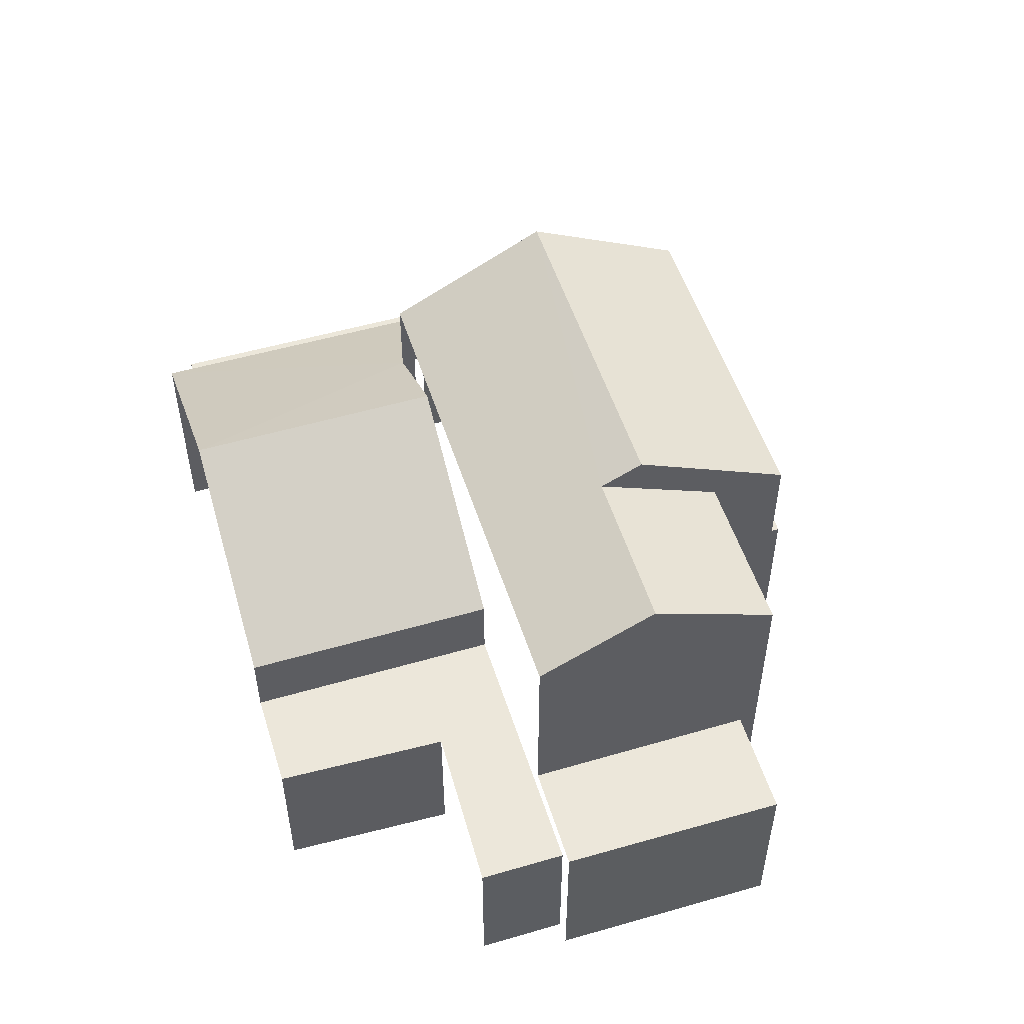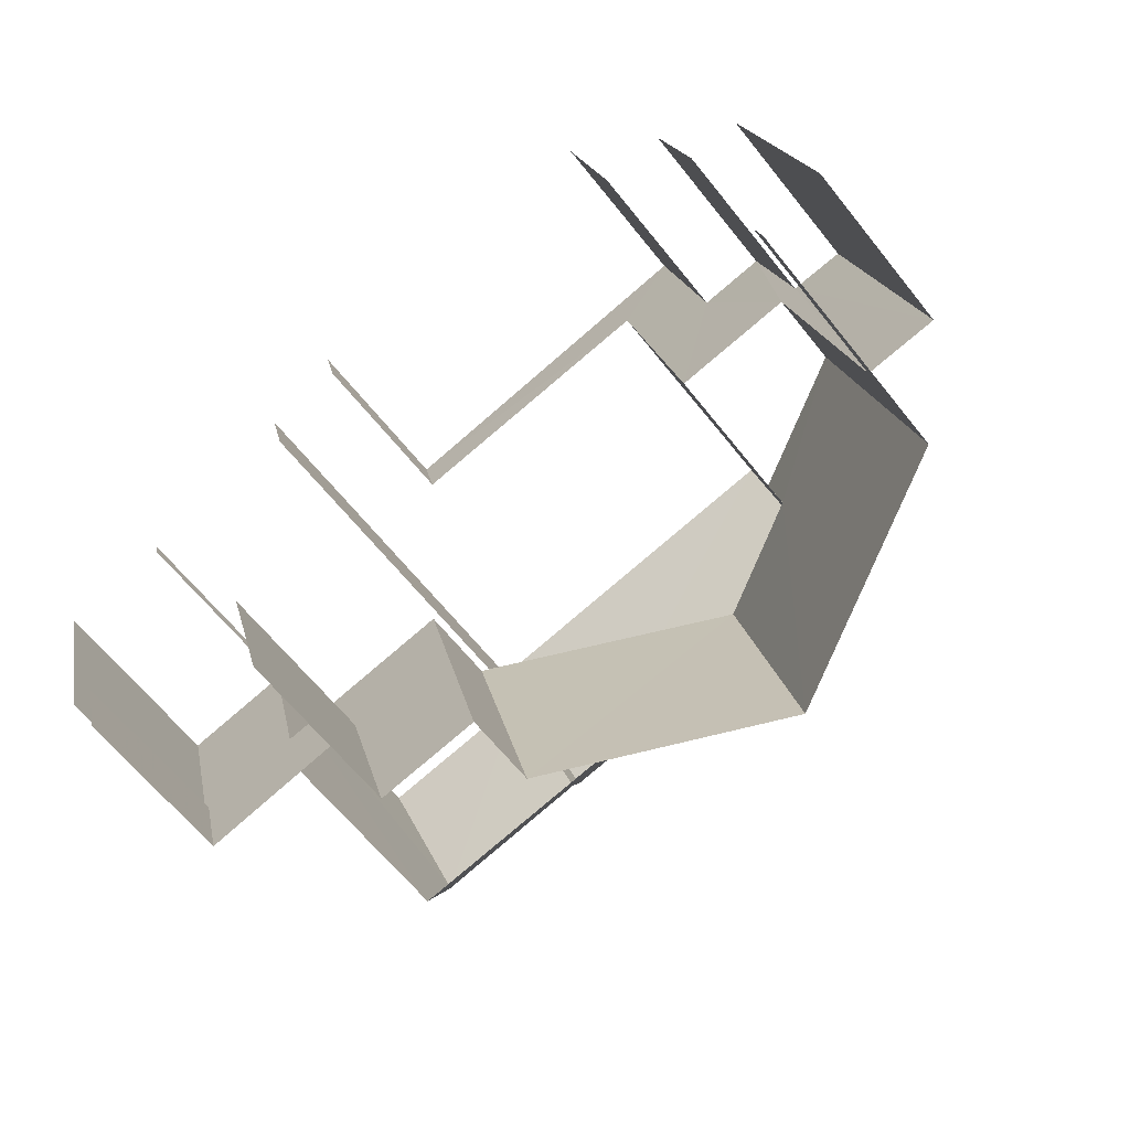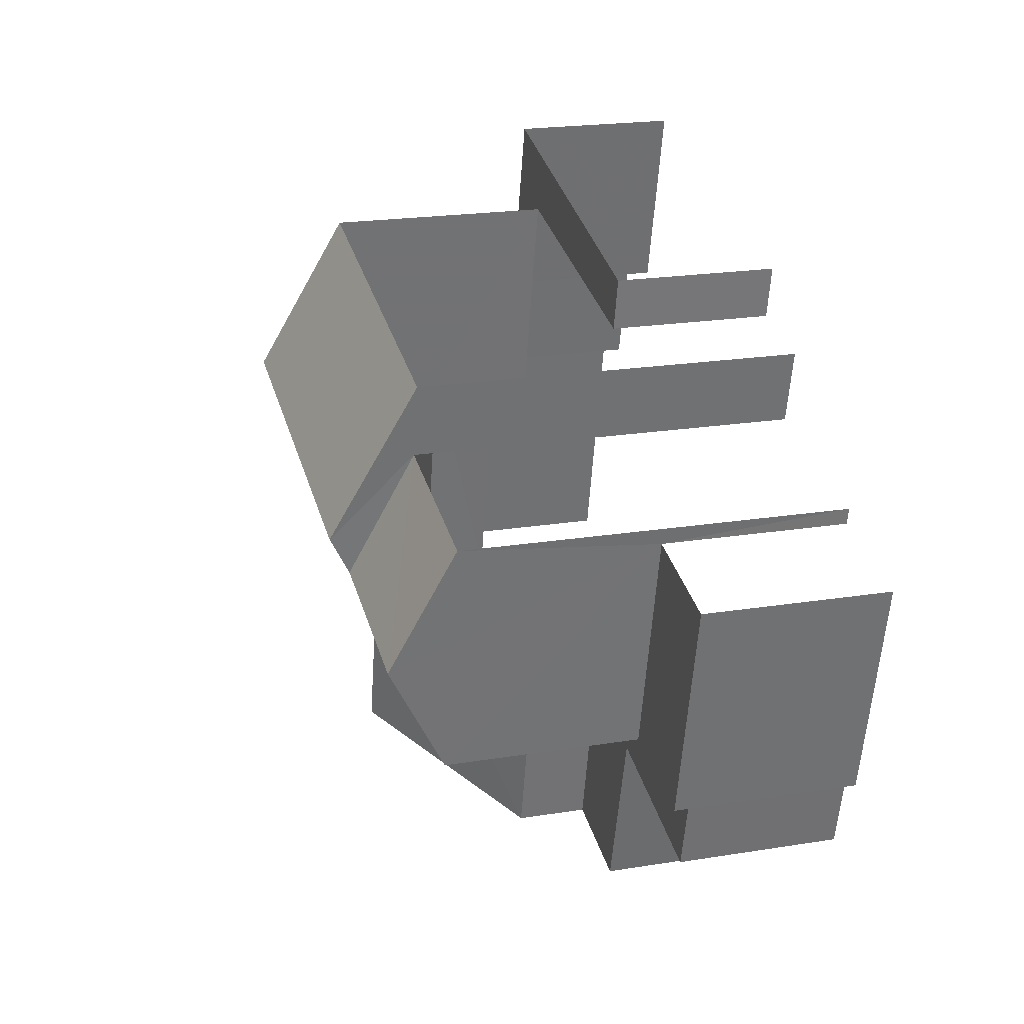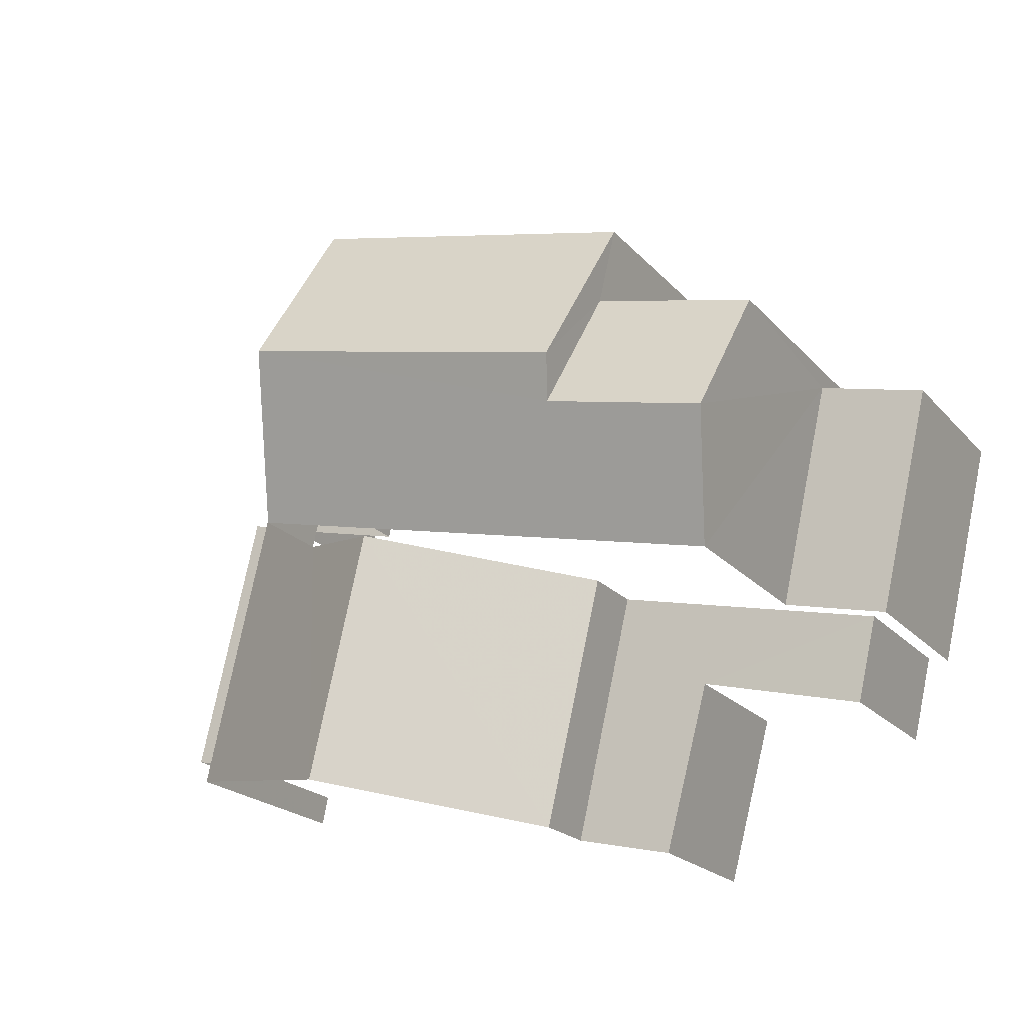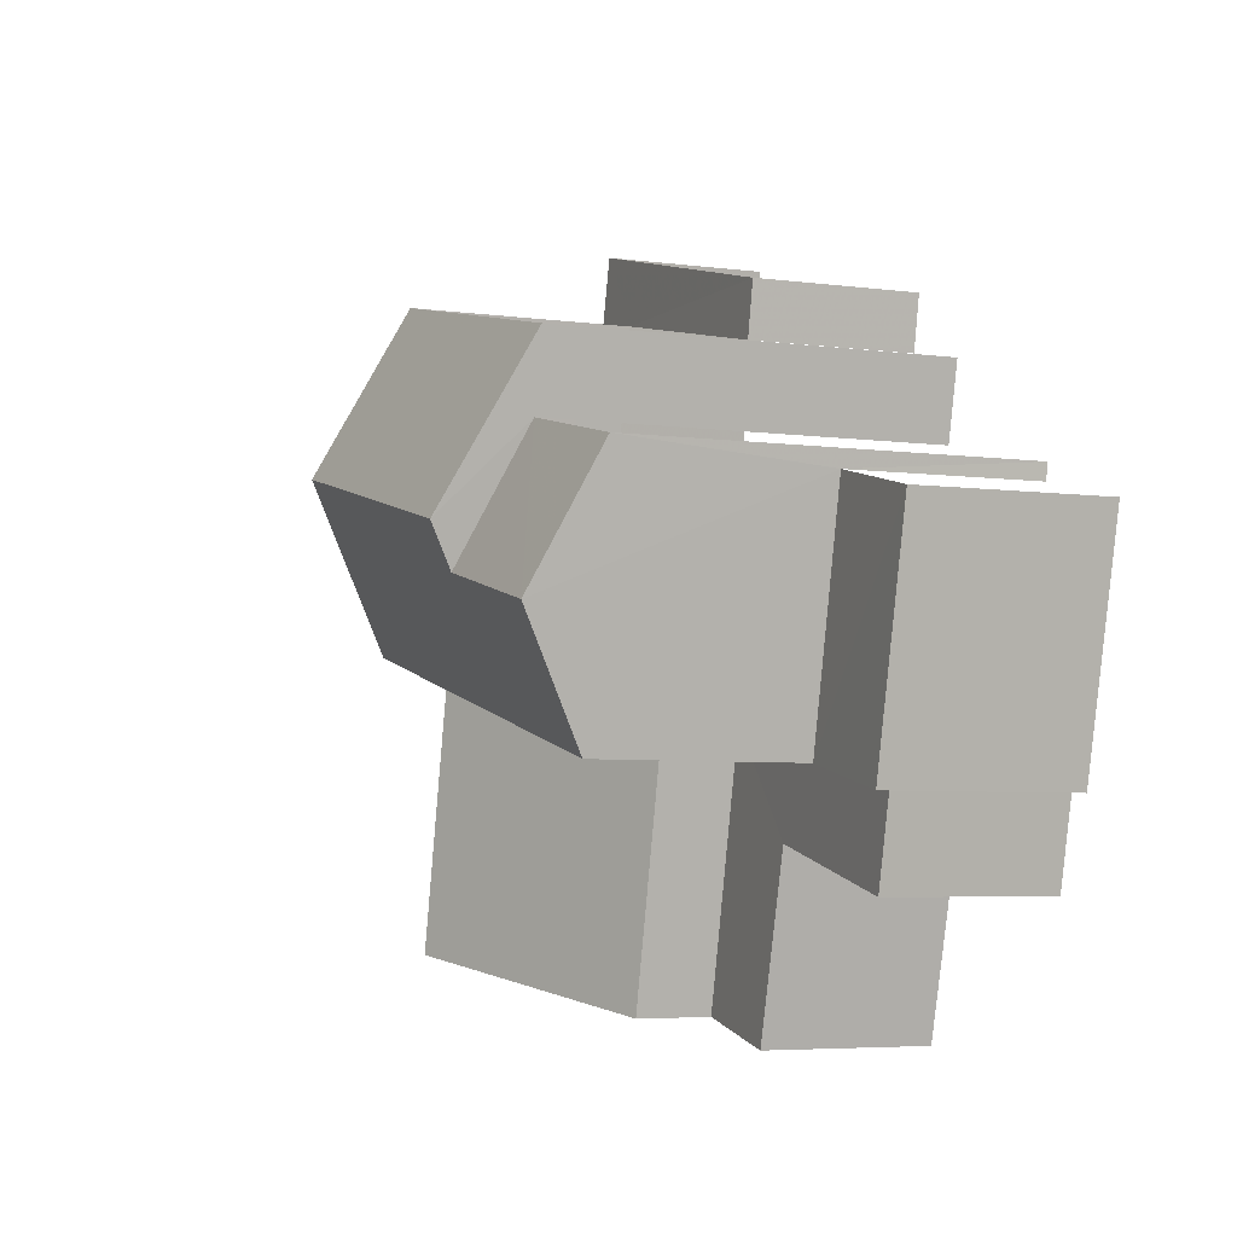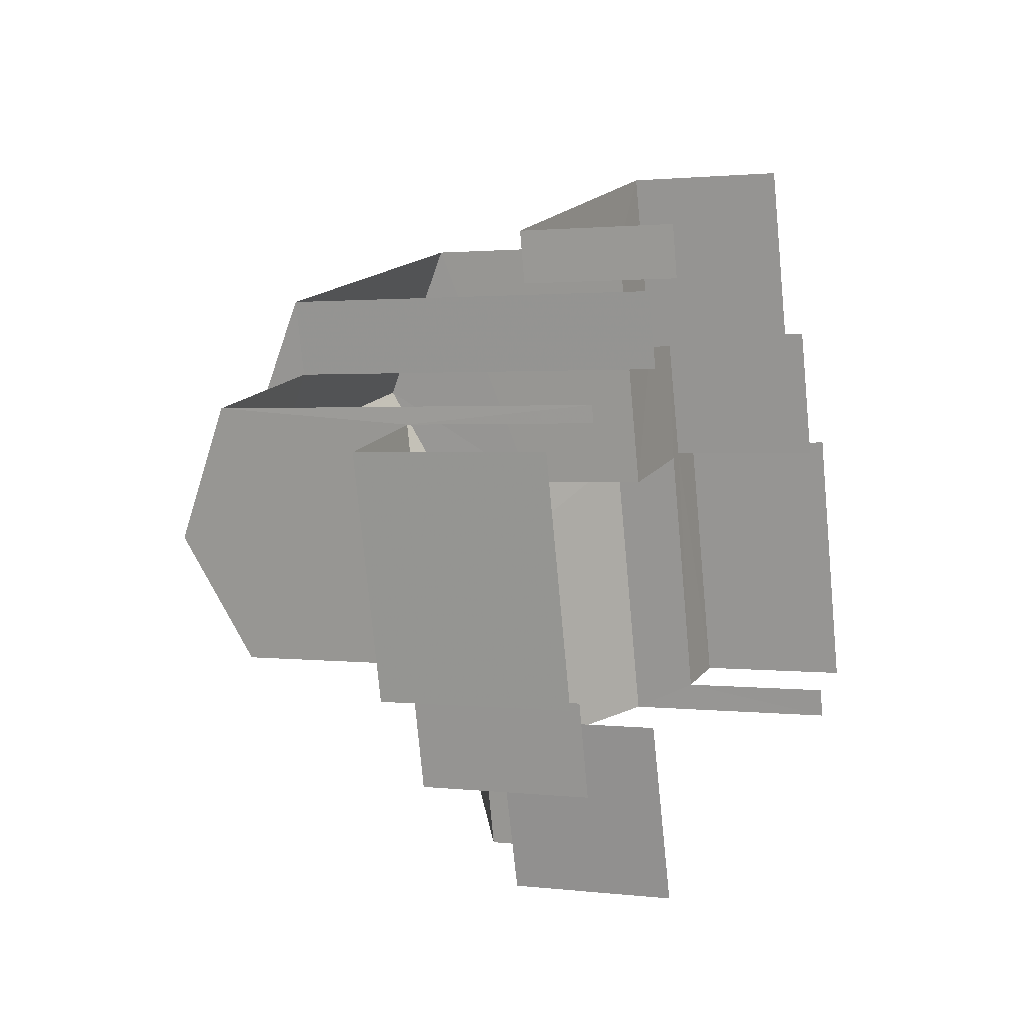
<metadata>
{"format":"obj","ext":"obj","renderer":"f3d","projection":"perspective","resolution":1024,"background":"white","views":[{"elev":53.0,"azim":59.7,"up":"+Z"},{"elev":-63.3,"azim":-141.7,"up":"+Y"},{"elev":21.2,"azim":73.9,"up":"+Y"},{"elev":-20.8,"azim":28.9,"up":"+Y"},{"elev":-5.3,"azim":67.4,"up":"+Y"},{"elev":1.5,"azim":114.0,"up":"+Y"}]}
</metadata>
<code>
v -2.236e+05 -1.28e+05 15.62
v -2.236e+05 -1.28e+05 15.62
v -2.236e+05 -1.28e+05 15.62
v -2.236e+05 -1.28e+05 15.62
v -2.236e+05 -1.28e+05 15.62
v -2.236e+05 -1.28e+05 15.62
v -2.236e+05 -1.28e+05 15.62
v -2.236e+05 -1.28e+05 15.62
v -2.236e+05 -1.28e+05 15.62
v -2.236e+05 -1.28e+05 15.62
v -2.236e+05 -1.28e+05 15.62
v -2.236e+05 -1.28e+05 15.62
v -2.236e+05 -1.28e+05 15.62
v -2.236e+05 -1.28e+05 15.62
v -2.236e+05 -1.28e+05 15.62
v -2.236e+05 -1.28e+05 15.62
v -2.236e+05 -1.28e+05 15.62
v -2.236e+05 -1.28e+05 15.62
v -2.236e+05 -1.28e+05 15.62
v -2.236e+05 -1.28e+05 15.62
v -2.236e+05 -1.28e+05 18.88
v -2.236e+05 -1.28e+05 18.88
v -2.236e+05 -1.28e+05 18.88
v -2.236e+05 -1.28e+05 18.88
v -2.236e+05 -1.28e+05 18.47
v -2.236e+05 -1.28e+05 18.47
v -2.236e+05 -1.28e+05 18.47
v -2.236e+05 -1.28e+05 18.47
v -2.236e+05 -1.28e+05 18.47
v -2.236e+05 -1.28e+05 18.47
v -2.236e+05 -1.28e+05 20.85
v -2.236e+05 -1.28e+05 19.72
v -2.236e+05 -1.28e+05 20.86
v -2.236e+05 -1.28e+05 19.72
v -2.236e+05 -1.28e+05 21.85
v -2.236e+05 -1.28e+05 21.85
v -2.236e+05 -1.28e+05 22.33
v -2.236e+05 -1.28e+05 23.39
v -2.236e+05 -1.28e+05 22.33
v -2.236e+05 -1.28e+05 23.39
v -2.236e+05 -1.28e+05 19.72
v -2.236e+05 -1.28e+05 19.72
v -2.236e+05 -1.28e+05 18.47
v -2.236e+05 -1.28e+05 18.47
v -2.236e+05 -1.28e+05 18.47
v -2.236e+05 -1.28e+05 18.47
v -2.236e+05 -1.28e+05 18.47
v -2.236e+05 -1.28e+05 18.47
v -2.236e+05 -1.28e+05 18.47
v -2.236e+05 -1.28e+05 18.47
v -2.236e+05 -1.28e+05 18.47
v -2.236e+05 -1.28e+05 18.47
v -2.236e+05 -1.28e+05 18.47
v -2.236e+05 -1.28e+05 18.47
v -2.236e+05 -1.28e+05 23.76
v -2.236e+05 -1.28e+05 22.33
v -2.236e+05 -1.28e+05 22.33
v -2.236e+05 -1.28e+05 23.76
v -2.236e+05 -1.28e+05 22.33
v -2.236e+05 -1.28e+05 22.33
f 1 2 3
f 4 5 6
f 5 7 8
f 3 9 10
f 11 1 3
f 12 11 8
f 13 14 15
f 16 17 18
f 16 10 17
f 19 6 5
f 13 20 19
f 14 13 16
f 8 19 5
f 11 3 10
f 8 11 10
f 13 10 16
f 19 10 13
f 8 10 19
f 7 53 56
f 56 53 57
f 7 5 53
f 57 53 48
f 37 39 12
f 8 37 12
f 35 34 25
f 41 35 25
f 34 18 25
f 25 18 17
f 25 17 26
f 16 44 14
f 16 46 44
f 43 13 15
f 43 45 13
f 32 31 54
f 50 32 54
f 51 19 20
f 51 52 19
f 27 10 9
f 30 27 9
f 22 29 2
f 2 29 3
f 21 60 42
f 29 22 21
f 60 59 36
f 36 59 33
f 28 29 21
f 42 60 36
f 28 21 42
f 49 4 6
f 47 49 6
f 11 23 1
f 11 24 23
f 21 22 23
f 24 21 23
f 25 26 27
f 25 27 28
f 27 29 28
f 27 30 29
f 31 32 33
f 32 34 33
f 33 35 36
f 33 34 35
f 37 38 39
f 37 40 38
f 36 35 41
f 42 36 41
f 43 44 45
f 44 46 45
f 47 48 49
f 45 50 51
f 51 50 52
f 47 52 48
f 49 48 53
f 48 52 54
f 52 50 54
f 45 46 50
f 55 56 57
f 58 55 57
f 55 58 40
f 58 59 40
f 40 60 38
f 40 59 60
f 45 20 13
f 45 51 20
f 44 15 14
f 44 43 15
f 5 4 49
f 53 5 49
f 25 42 41
f 25 28 42
f 22 2 1
f 23 22 1
f 48 54 31
f 57 48 31
f 57 31 58
f 31 33 59
f 31 59 58
f 52 6 19
f 52 47 6
f 3 30 9
f 3 29 30
f 11 12 24
f 60 21 24
f 38 60 24
f 24 12 39
f 38 24 39
f 37 8 56
f 40 37 55
f 8 7 56
f 55 37 56
f 16 18 46
f 18 34 46
f 46 32 50
f 46 34 32
f 26 17 10
f 27 26 10

</code>
